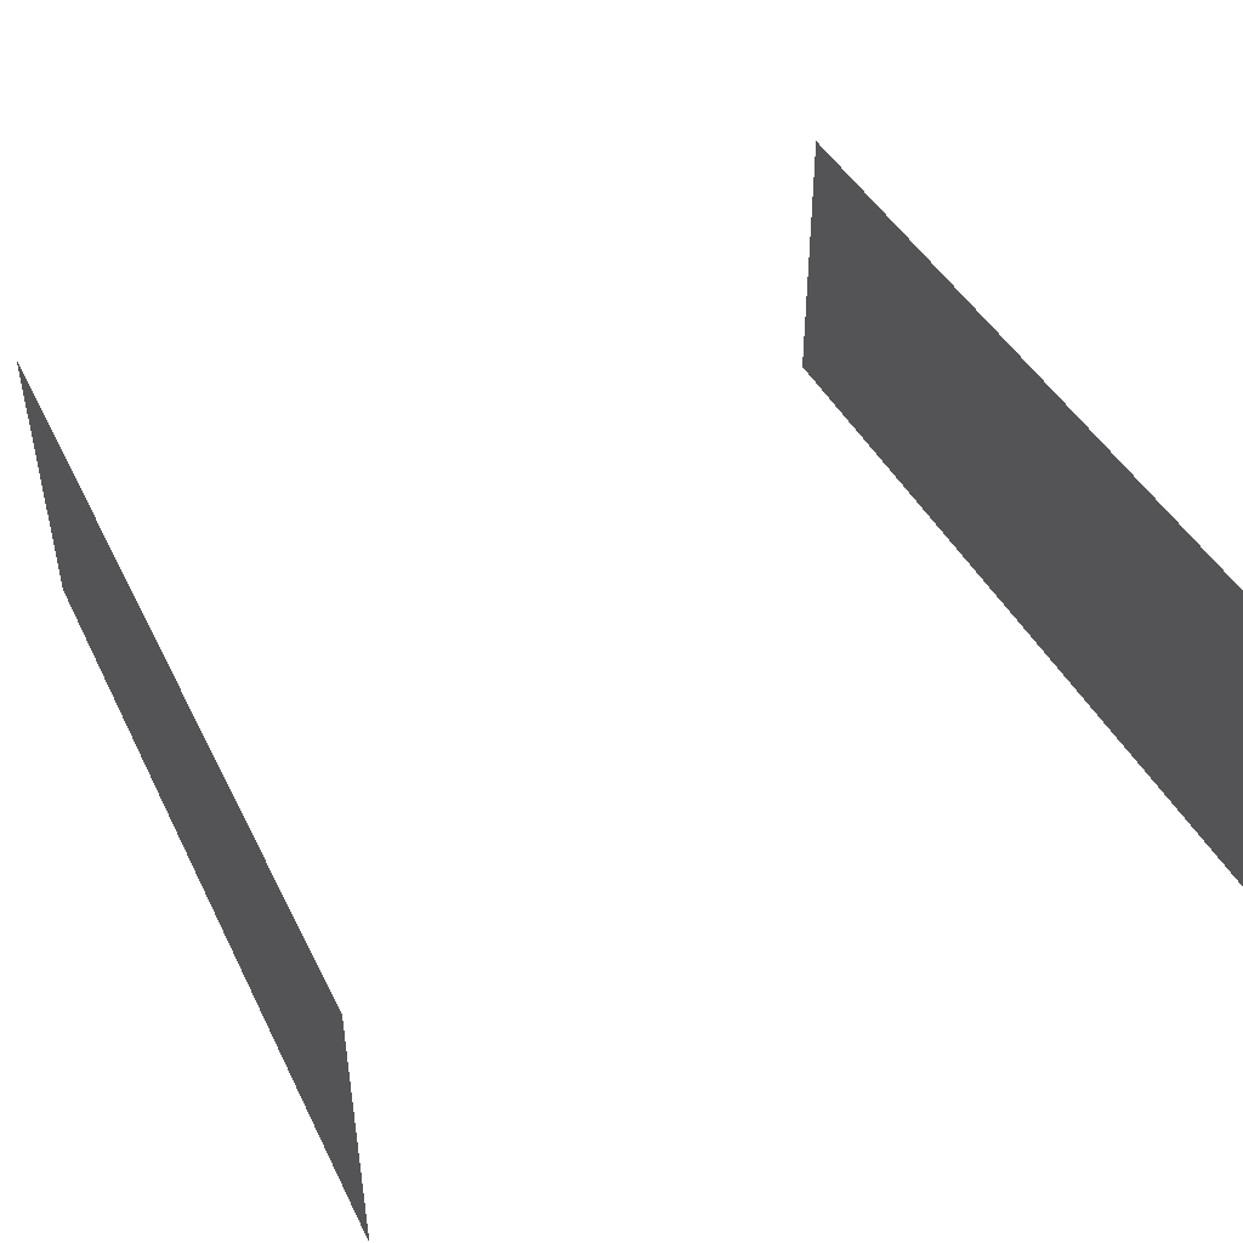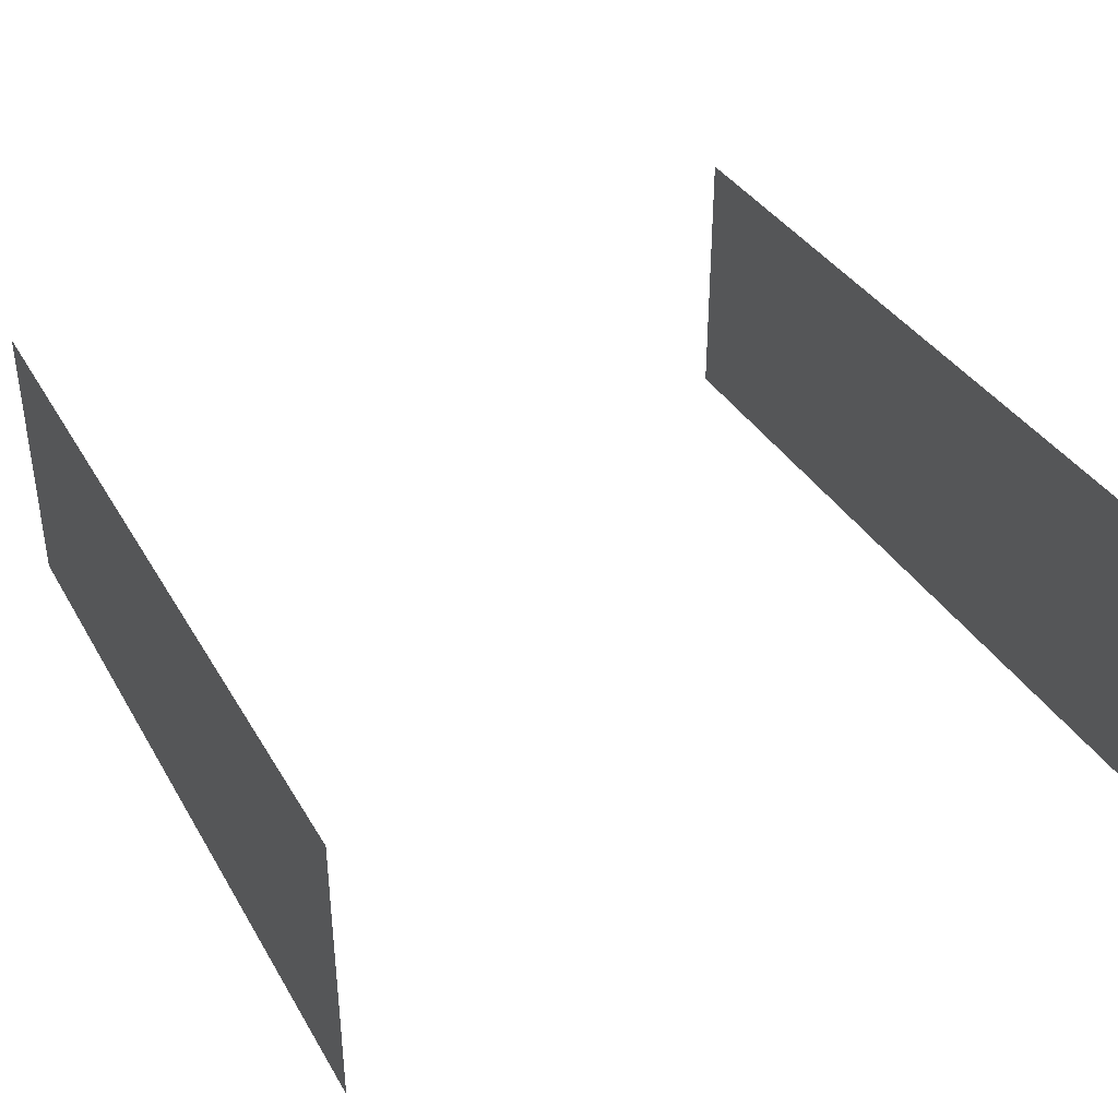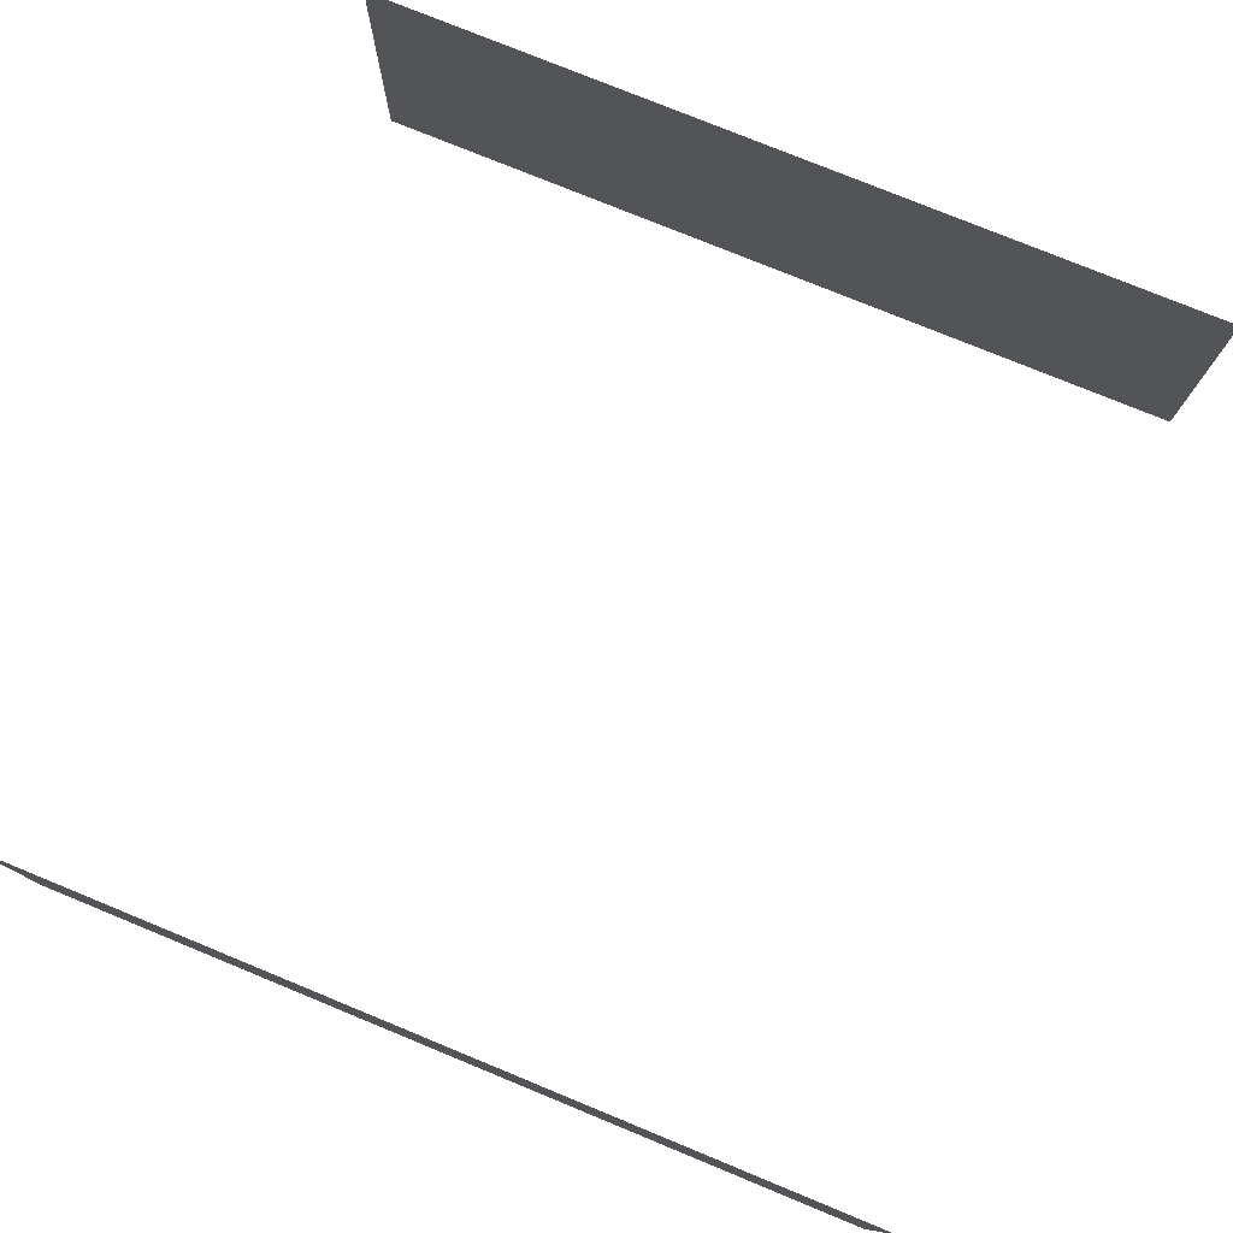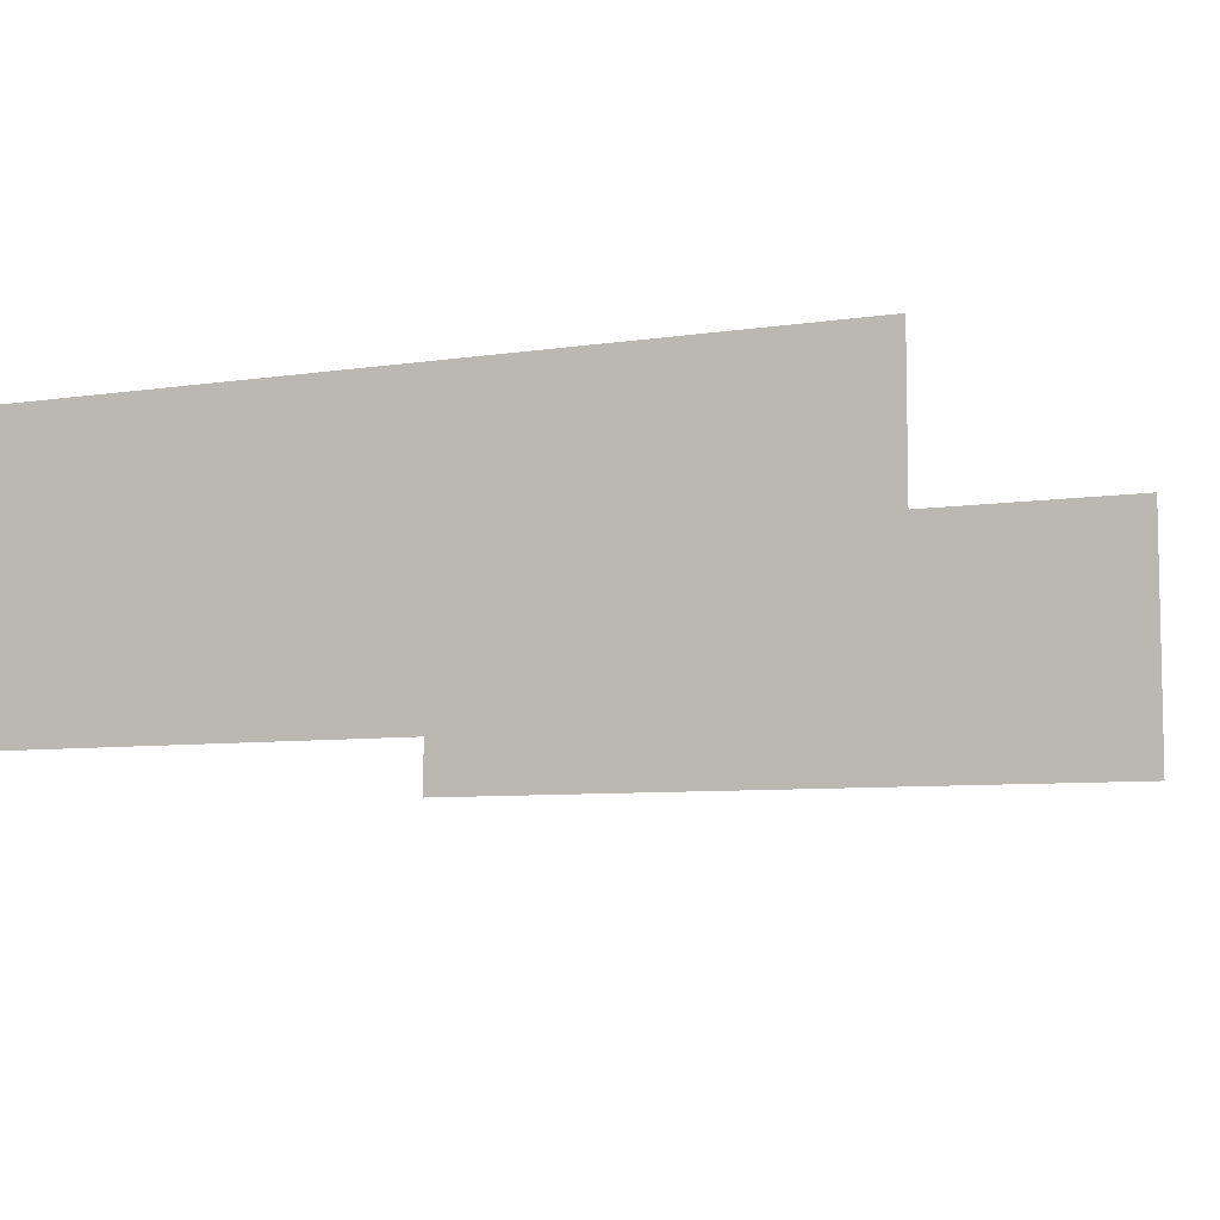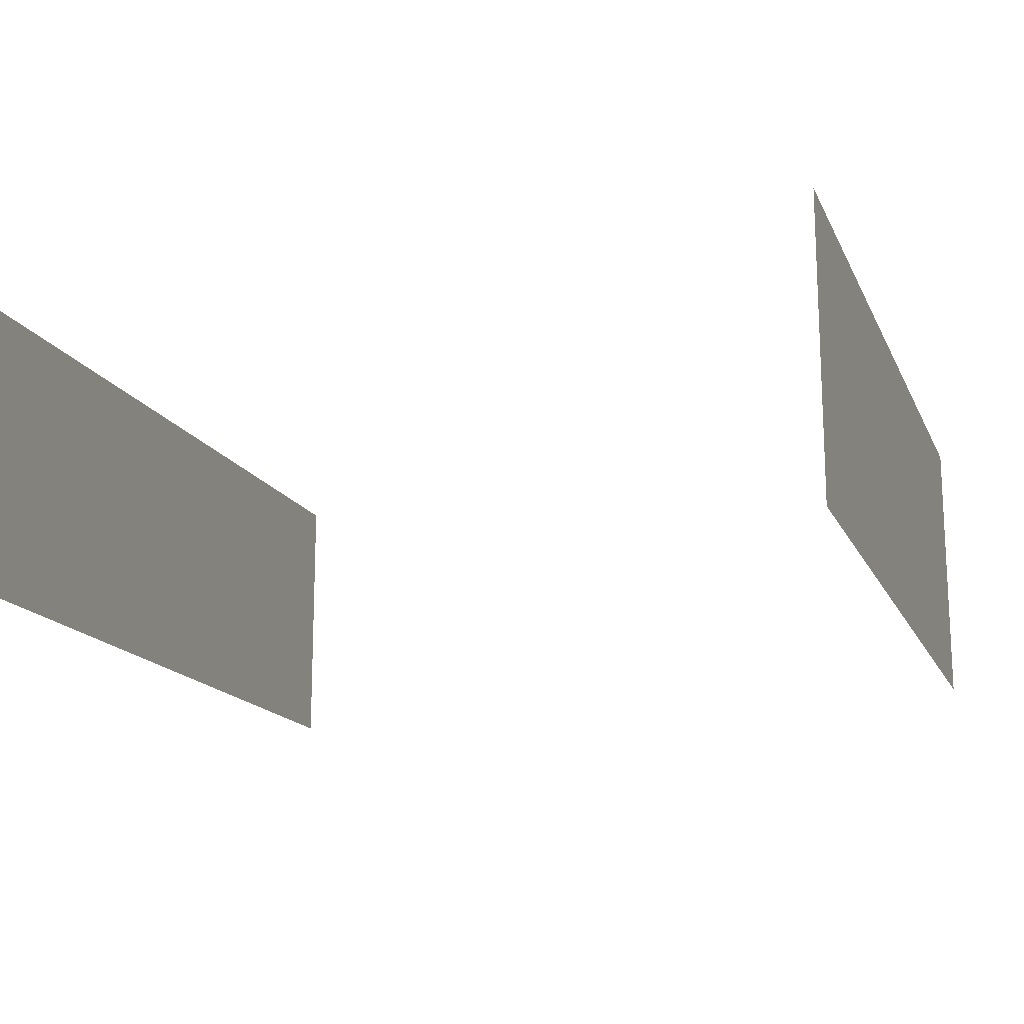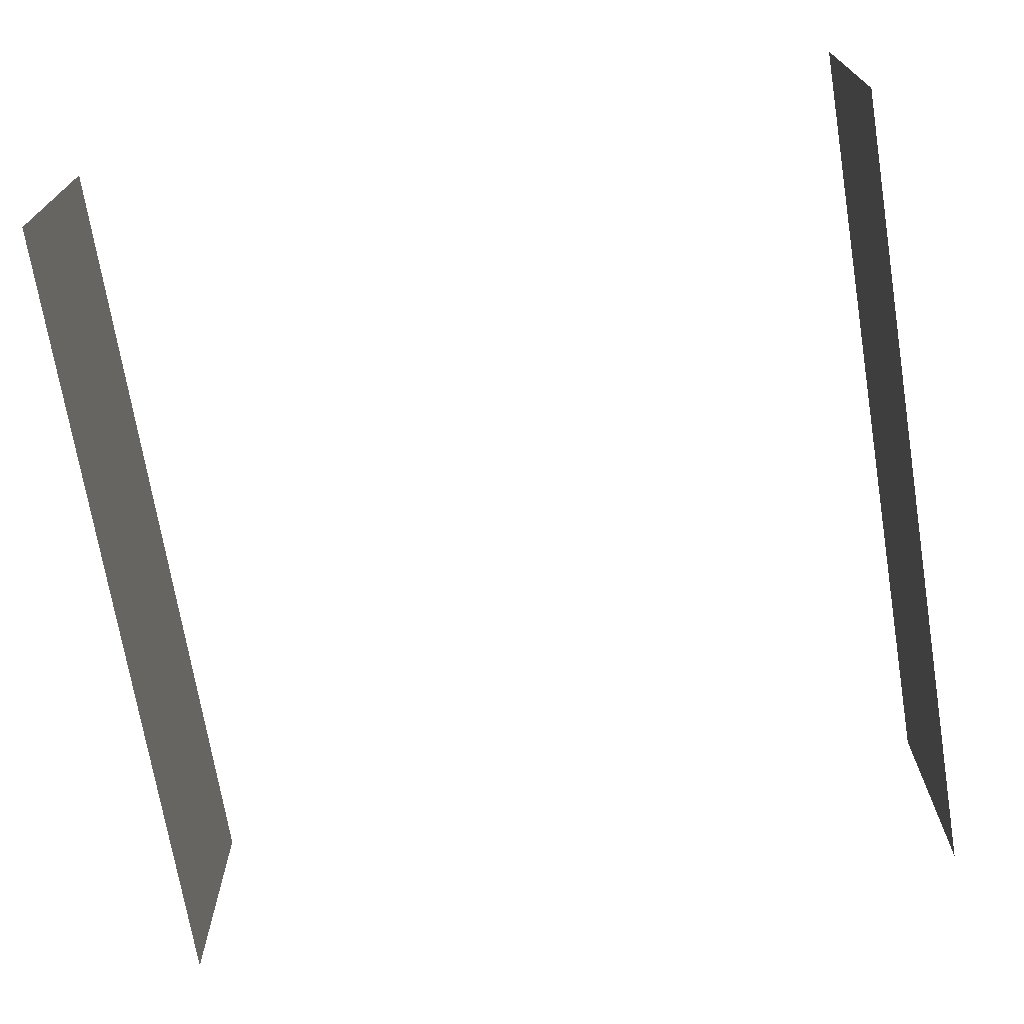
<metadata>
{"format":"obj","ext":"obj","renderer":"f3d","projection":"perspective","resolution":1024,"background":"white","views":[{"elev":43.7,"azim":64.6,"up":"+Y"},{"elev":37.0,"azim":-117.2,"up":"+Y"},{"elev":77.6,"azim":22.3,"up":"+Y"},{"elev":-7.0,"azim":-155.9,"up":"+Y"},{"elev":-15.9,"azim":-71.6,"up":"+Y"},{"elev":-71.1,"azim":99.3,"up":"+Y"}]}
</metadata>
<code>
v 716.2 0.1642 716.2
v -714.4 0.1642 716.2
v 716.2 498.2 716.2
v -714.4 498.2 716.2
f 2 1 3 4
v 716.2 0.1642 -714.9
v -714.4 0.1642 -714.9
v 716.2 498.2 -714.9
v -714.4 498.2 -714.9
f 6 5 7 8

</code>
